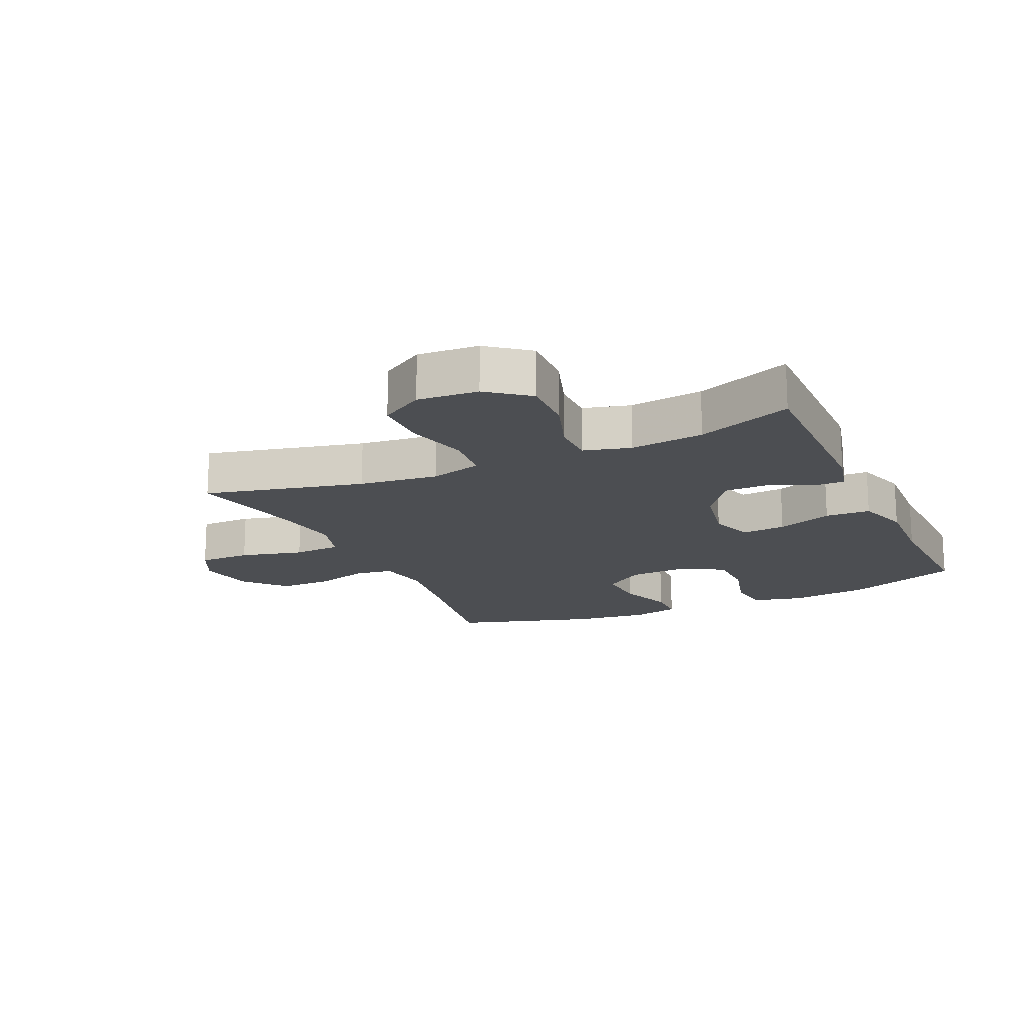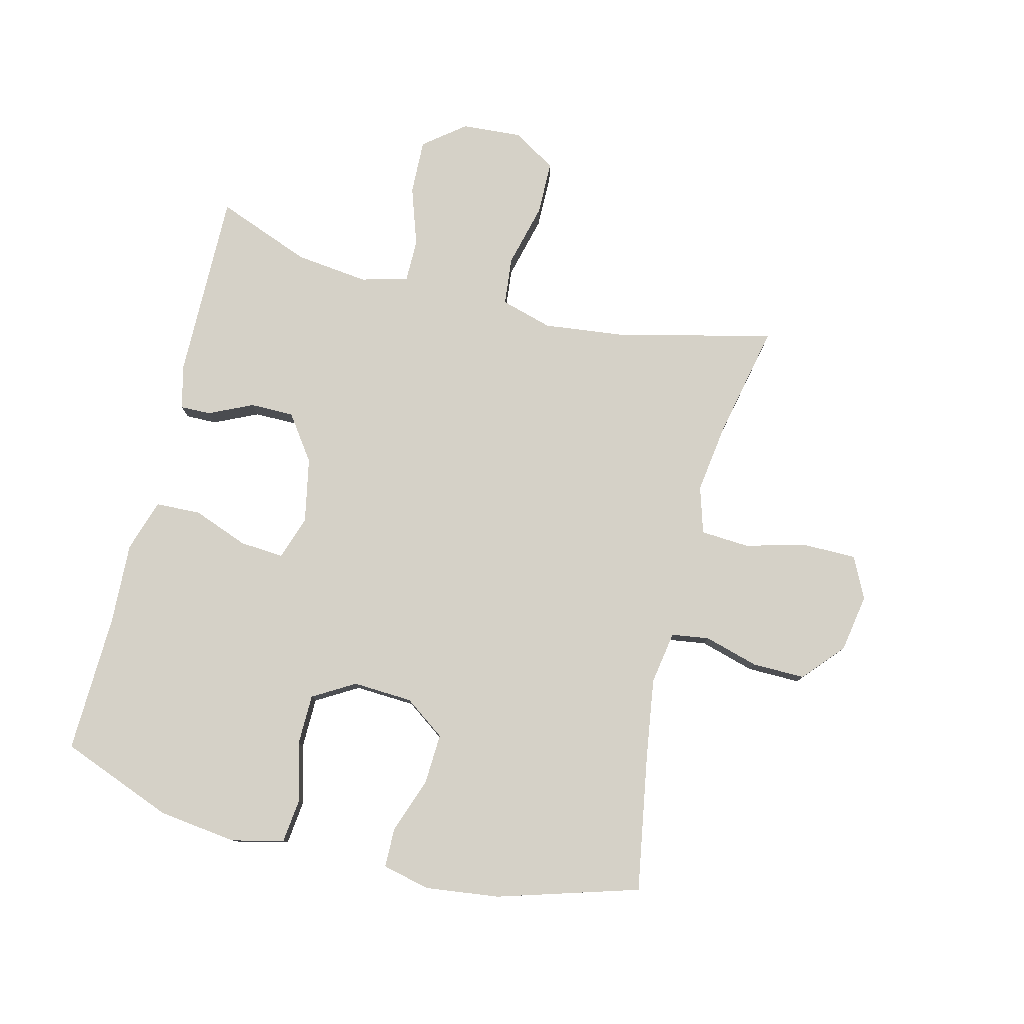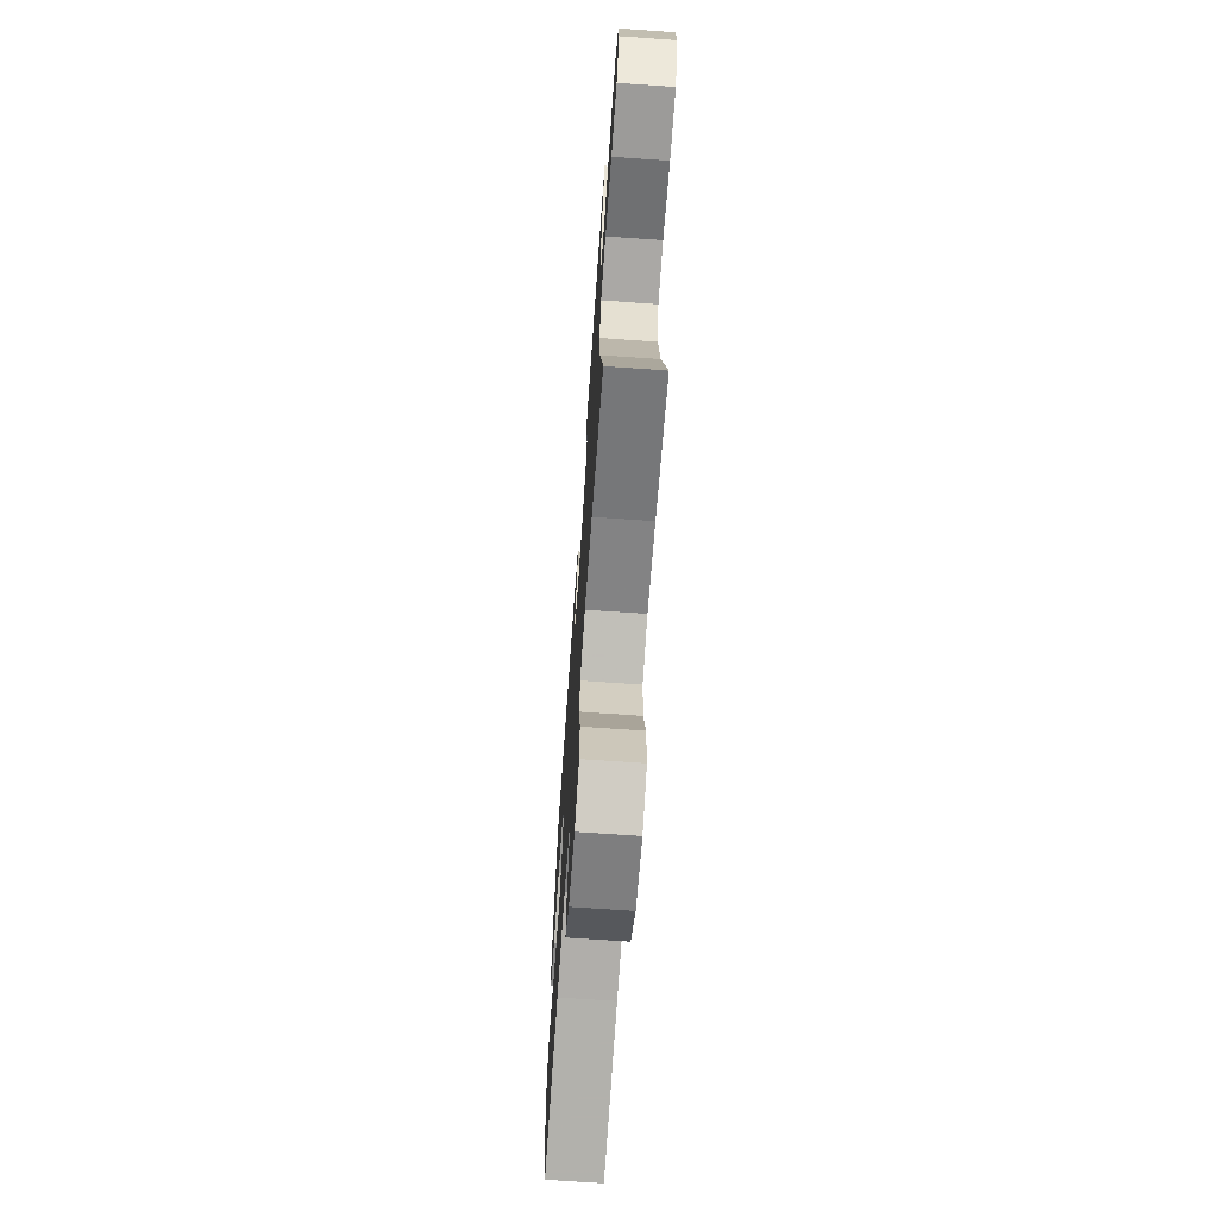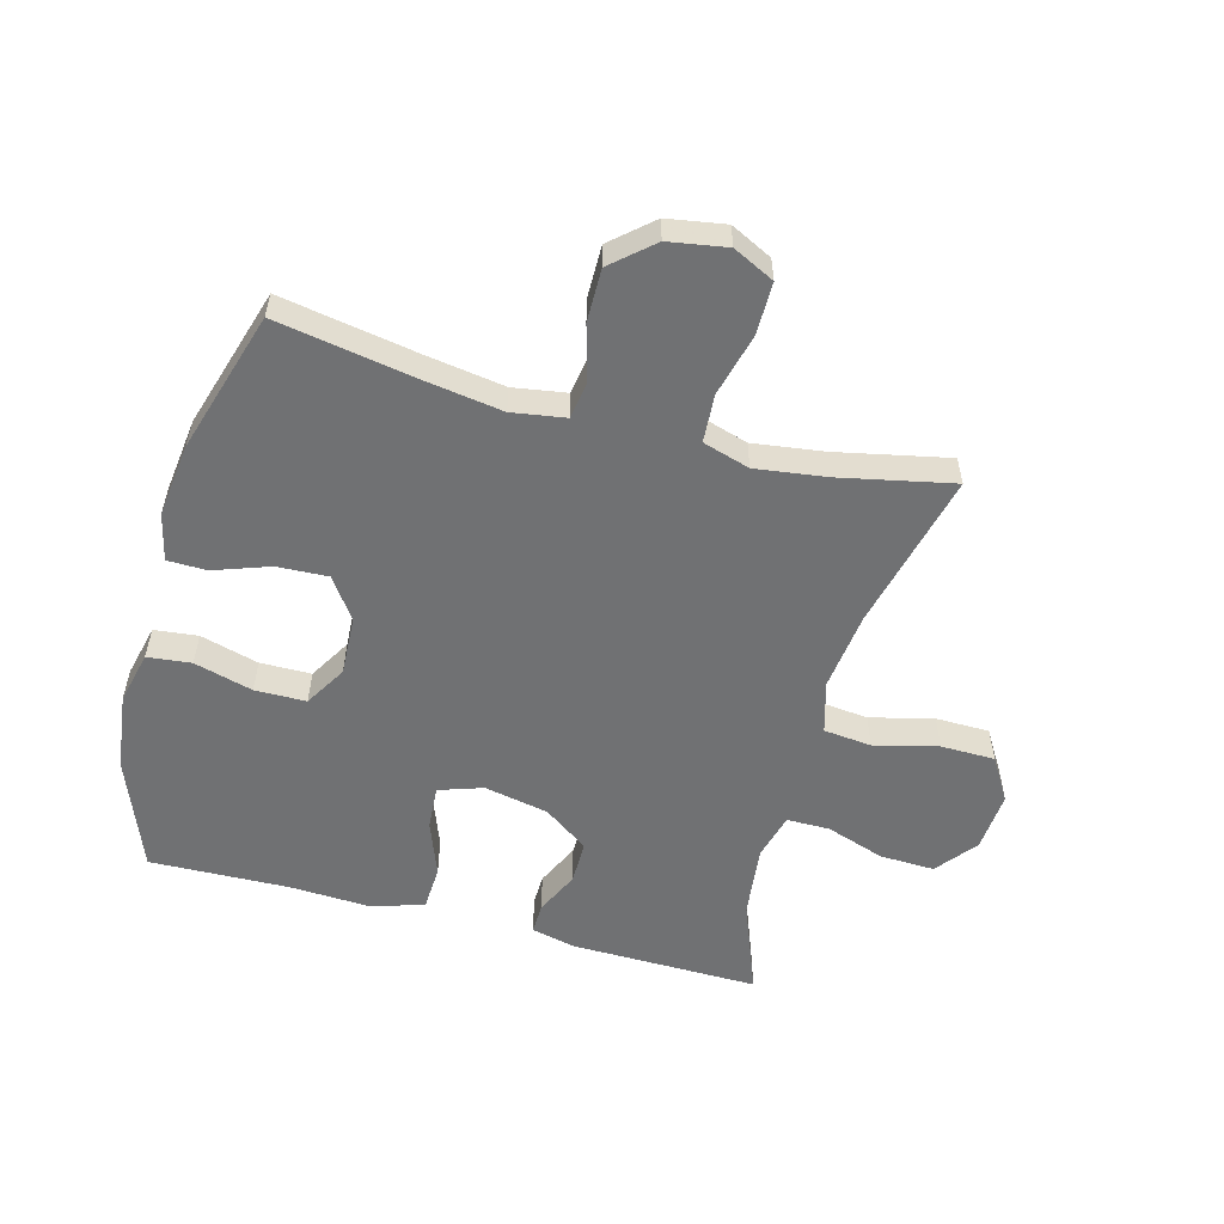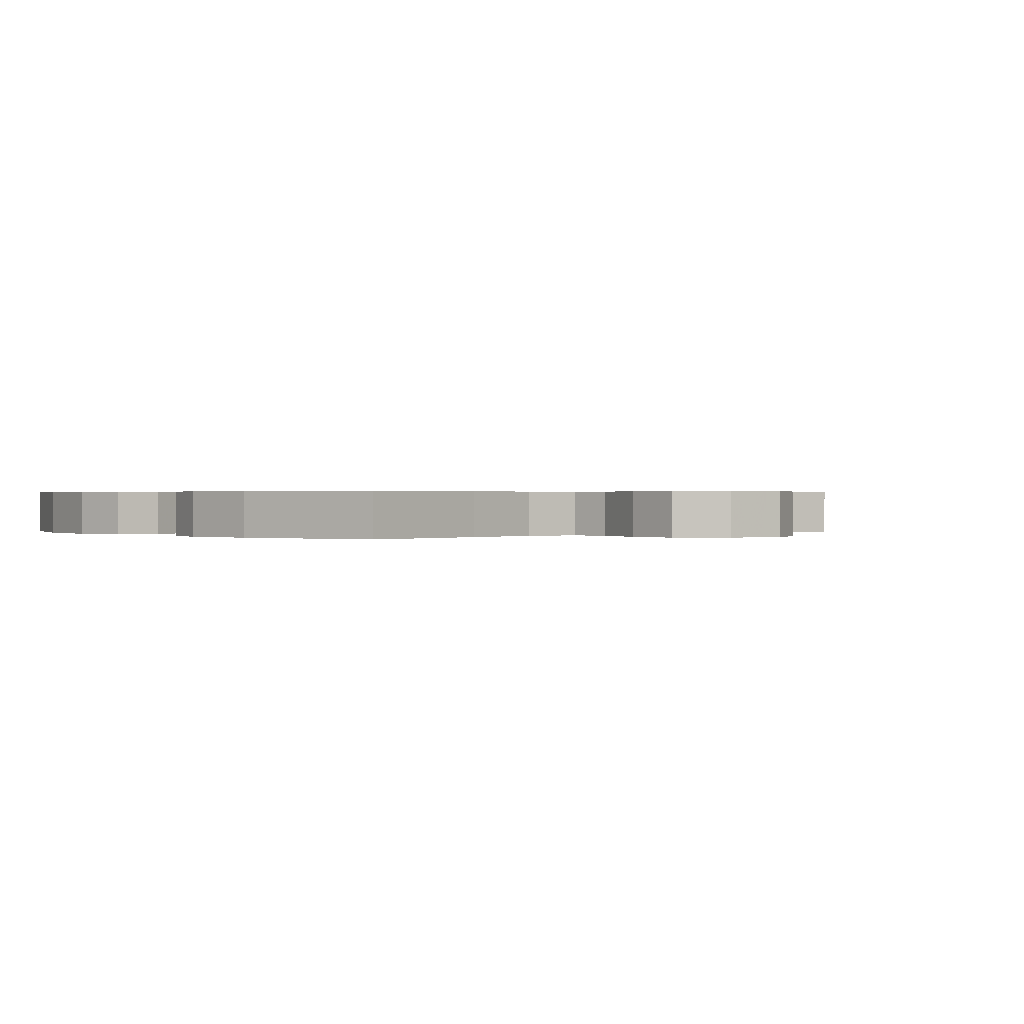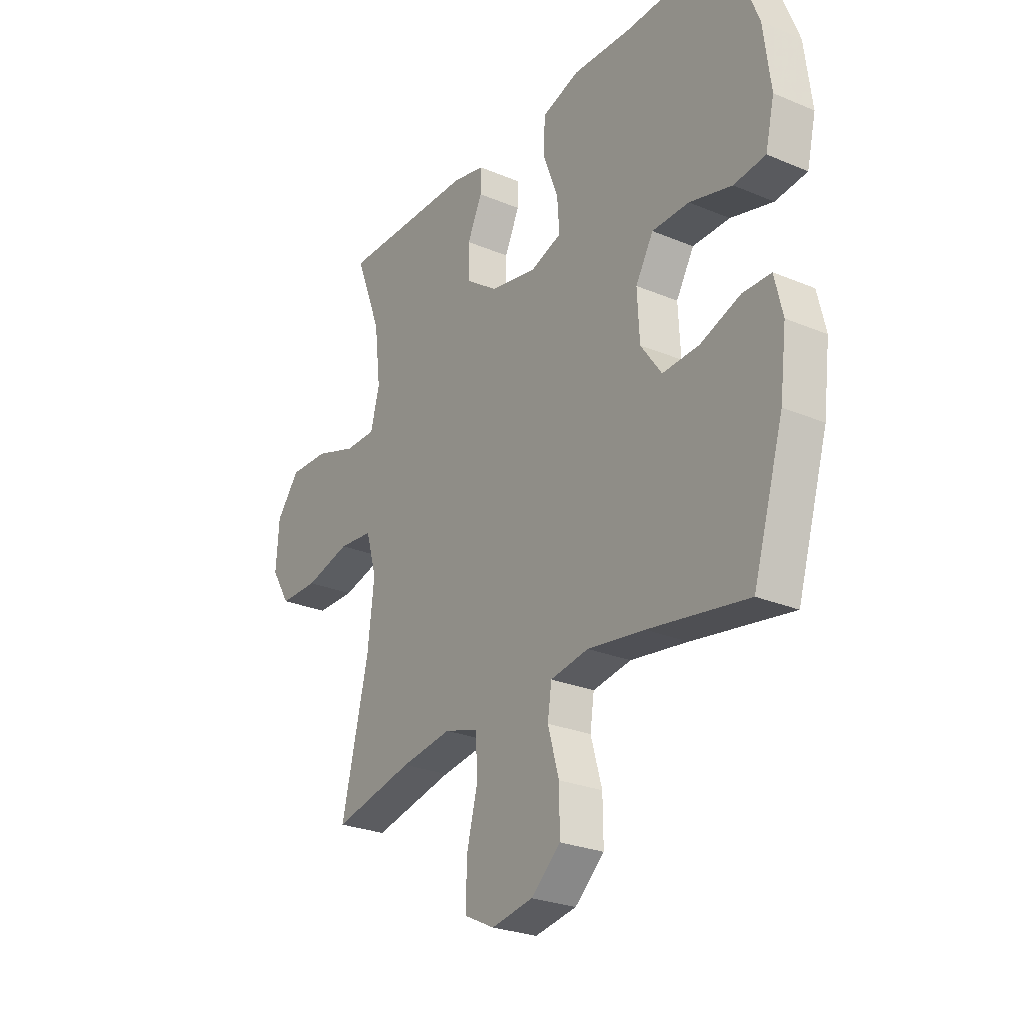
<metadata>
{"format":"obj","ext":"obj","renderer":"f3d","projection":"perspective","resolution":1024,"background":"white","views":[{"elev":-16.8,"azim":-65.4,"up":"+Y"},{"elev":79.2,"azim":104.0,"up":"+Y"},{"elev":-69.2,"azim":-94.0,"up":"+Z"},{"elev":-55.2,"azim":164.7,"up":"+Y"},{"elev":0.4,"azim":138.9,"up":"+Y"},{"elev":-26.4,"azim":56.6,"up":"+Z"}]}
</metadata>
<code>
v -0.5 0.07 0.5
v -0.194 0.07 0.496
v -0.122 0.07 0.479
v -0.123 0.07 0.429
v -0.156 0.07 0.358
v -0.156 0.07 0.287
v -0.083 0.07 0.235
v 0.022 0.07 0.214
v 0.093 0.07 0.238
v 0.088 0.07 0.309
v 0.054 0.07 0.399
v 0.057 0.07 0.472
v 0.142 0.07 0.499
v 0.274 0.07 0.493
v 0.5 0.07 0.5
v 0.571 0.07 0.317
v 0.587 0.07 0.19
v 0.567 0.07 0.105
v 0.496 0.07 0.097
v 0.401 0.07 0.123
v 0.318 0.07 0.122
v 0.278 0.07 0.054
v 0.283 0.07 -0.043
v 0.33 0.07 -0.109
v 0.412 0.07 -0.105
v 0.502 0.07 -0.073
v 0.566 0.07 -0.074
v 0.584 0.07 -0.151
v 0.569 0.07 -0.271
v 0.5 0.07 -0.5
v 0.277 0.07 -0.462
v 0.149 0.07 -0.443
v 0.063 0.07 -0.457
v 0.054 0.07 -0.518
v 0.079 0.07 -0.606
v 0.08 0.07 -0.692
v 0.014 0.07 -0.75
v -0.08 0.07 -0.766
v -0.147 0.07 -0.733
v -0.147 0.07 -0.648
v -0.121 0.07 -0.546
v -0.126 0.07 -0.468
v -0.202 0.07 -0.445
v -0.317 0.07 -0.461
v -0.5 0.07 -0.5
v -0.439 0.07 -0.242
v -0.424 0.07 -0.114
v -0.448 0.07 -0.03
v -0.526 0.07 -0.022
v -0.629 0.07 -0.048
v -0.717 0.07 -0.047
v -0.76 0.07 0.023
v -0.753 0.07 0.121
v -0.701 0.07 0.187
v -0.612 0.07 0.184
v -0.517 0.07 0.152
v -0.447 0.07 0.152
v -0.427 0.07 0.228
v -0.441 0.07 0.347
v -0.5 0 0.5
v -0.194 0 0.496
v -0.122 0 0.479
v -0.123 0 0.429
v -0.156 0 0.358
v -0.156 0 0.287
v -0.083 0 0.235
v 0.022 0 0.214
v 0.093 0 0.238
v 0.088 0 0.309
v 0.054 0 0.399
v 0.057 0 0.472
v 0.142 0 0.499
v 0.274 0 0.493
v 0.5 0 0.5
v 0.571 0 0.317
v 0.587 0 0.19
v 0.567 0 0.105
v 0.496 0 0.097
v 0.401 0 0.123
v 0.318 0 0.122
v 0.278 0 0.054
v 0.283 0 -0.043
v 0.33 0 -0.109
v 0.412 0 -0.105
v 0.502 0 -0.073
v 0.566 0 -0.074
v 0.584 0 -0.151
v 0.569 0 -0.271
v 0.5 0 -0.5
v 0.277 0 -0.462
v 0.149 0 -0.443
v 0.063 0 -0.457
v 0.054 0 -0.518
v 0.079 0 -0.606
v 0.08 0 -0.692
v 0.014 0 -0.75
v -0.08 0 -0.766
v -0.147 0 -0.733
v -0.147 0 -0.648
v -0.121 0 -0.546
v -0.126 0 -0.468
v -0.202 0 -0.445
v -0.317 0 -0.461
v -0.5 0 -0.5
v -0.439 0 -0.242
v -0.424 0 -0.114
v -0.448 0 -0.03
v -0.526 0 -0.022
v -0.629 0 -0.048
v -0.717 0 -0.047
v -0.76 0 0.023
v -0.753 0 0.121
v -0.701 0 0.187
v -0.612 0 0.184
v -0.517 0 0.152
v -0.447 0 0.152
v -0.427 0 0.228
v -0.441 0 0.347
f 54 55 56
f 53 54 56
f 52 53 56
f 51 52 56
f 50 51 56
f 49 50 56
f 48 49 56 57
f 47 48 57 58
f 44 45 46
f 43 44 46 47
f 42 43 47 58
f 39 40 41
f 38 39 41
f 37 38 41
f 36 37 41
f 35 36 41
f 34 35 41
f 33 34 41 42
f 42 58 59
f 33 42 59
f 32 33 59
f 29 30 31
f 28 29 31
f 27 28 31
f 26 27 31
f 25 26 31
f 24 25 31 32
f 18 19 20
f 17 18 20
f 16 17 20
f 15 16 20
f 14 15 20
f 14 20 21
f 13 14 21
f 12 13 21
f 11 12 21
f 10 11 21
f 9 10 21 22
f 3 4 5
f 2 3 5
f 1 2 5
f 59 1 5
f 59 5 6
f 59 6 7
f 32 59 7
f 24 32 7
f 23 24 7
f 8 9 22 23
f 7 8 23
f 115 114 113
f 115 113 112
f 115 112 111
f 115 111 110
f 115 110 109
f 115 109 108
f 116 115 108 107
f 117 116 107 106
f 105 104 103
f 106 105 103 102
f 117 106 102 101
f 100 99 98
f 100 98 97
f 100 97 96
f 100 96 95
f 100 95 94
f 100 94 93
f 101 100 93 92
f 118 117 101
f 118 101 92
f 118 92 91
f 90 89 88
f 90 88 87
f 90 87 86
f 90 86 85
f 90 85 84
f 91 90 84 83
f 79 78 77
f 79 77 76
f 79 76 75
f 79 75 74
f 79 74 73
f 80 79 73
f 80 73 72
f 80 72 71
f 80 71 70
f 80 70 69
f 81 80 69 68
f 64 63 62
f 64 62 61
f 64 61 60
f 64 60 118
f 65 64 118
f 66 65 118
f 66 118 91
f 66 91 83
f 66 83 82
f 82 81 68 67
f 82 67 66
f 1 60 61 2
f 2 61 62 3
f 3 62 63 4
f 4 63 64 5
f 5 64 65 6
f 6 65 66 7
f 7 66 67 8
f 8 67 68 9
f 9 68 69 10
f 10 69 70 11
f 11 70 71 12
f 12 71 72 13
f 13 72 73 14
f 14 73 74 15
f 15 74 75 16
f 16 75 76 17
f 17 76 77 18
f 18 77 78 19
f 19 78 79 20
f 20 79 80 21
f 21 80 81 22
f 22 81 82 23
f 23 82 83 24
f 24 83 84 25
f 25 84 85 26
f 26 85 86 27
f 27 86 87 28
f 28 87 88 29
f 29 88 89 30
f 30 89 90 31
f 31 90 91 32
f 32 91 92 33
f 33 92 93 34
f 34 93 94 35
f 35 94 95 36
f 36 95 96 37
f 37 96 97 38
f 38 97 98 39
f 39 98 99 40
f 40 99 100 41
f 41 100 101 42
f 42 101 102 43
f 43 102 103 44
f 44 103 104 45
f 45 104 105 46
f 46 105 106 47
f 47 106 107 48
f 48 107 108 49
f 49 108 109 50
f 50 109 110 51
f 51 110 111 52
f 52 111 112 53
f 53 112 113 54
f 54 113 114 55
f 55 114 115 56
f 56 115 116 57
f 57 116 117 58
f 58 117 118 59
f 59 118 60 1

</code>
